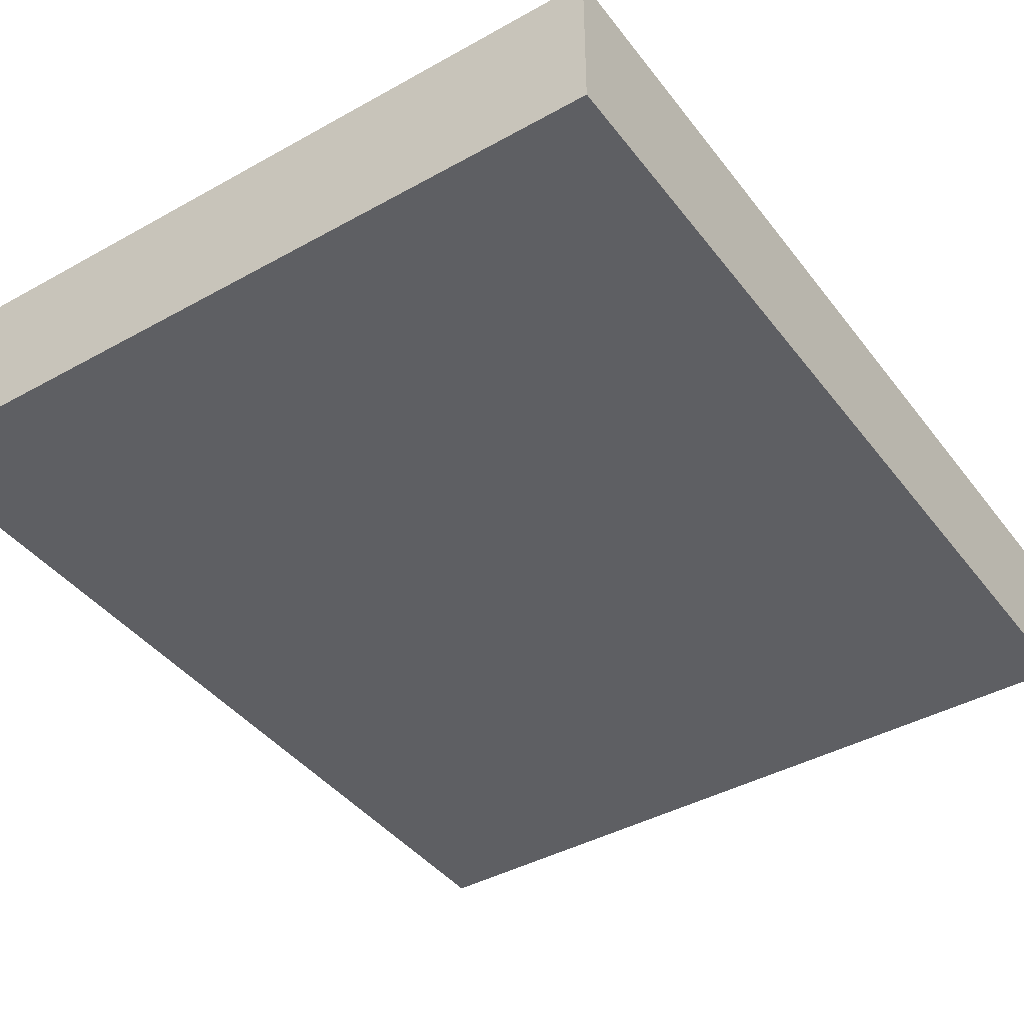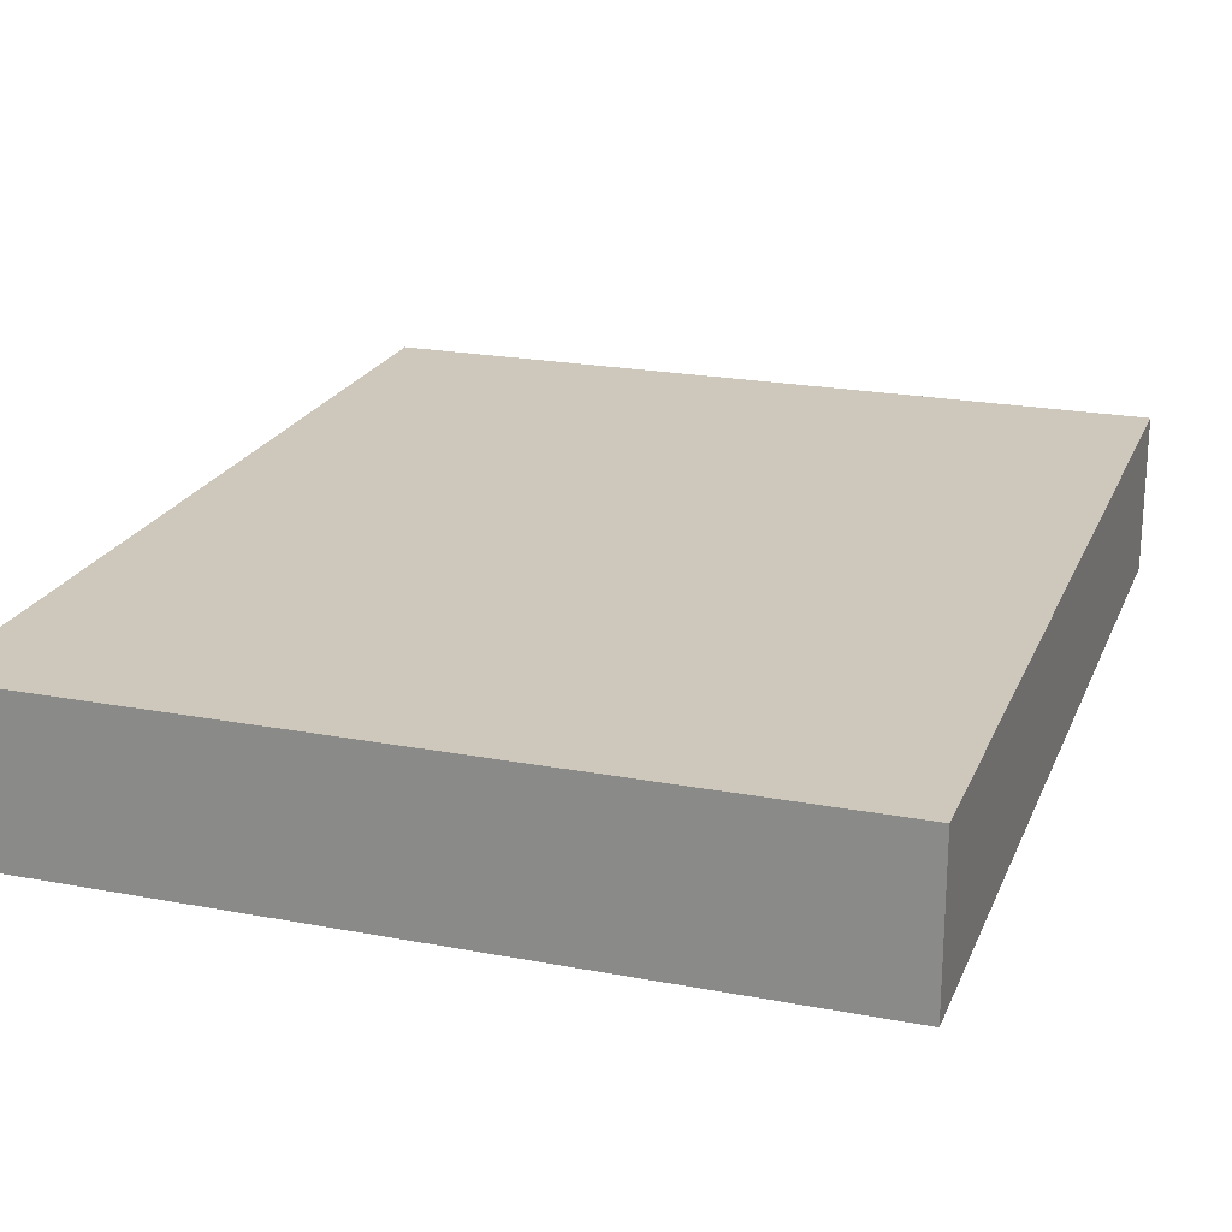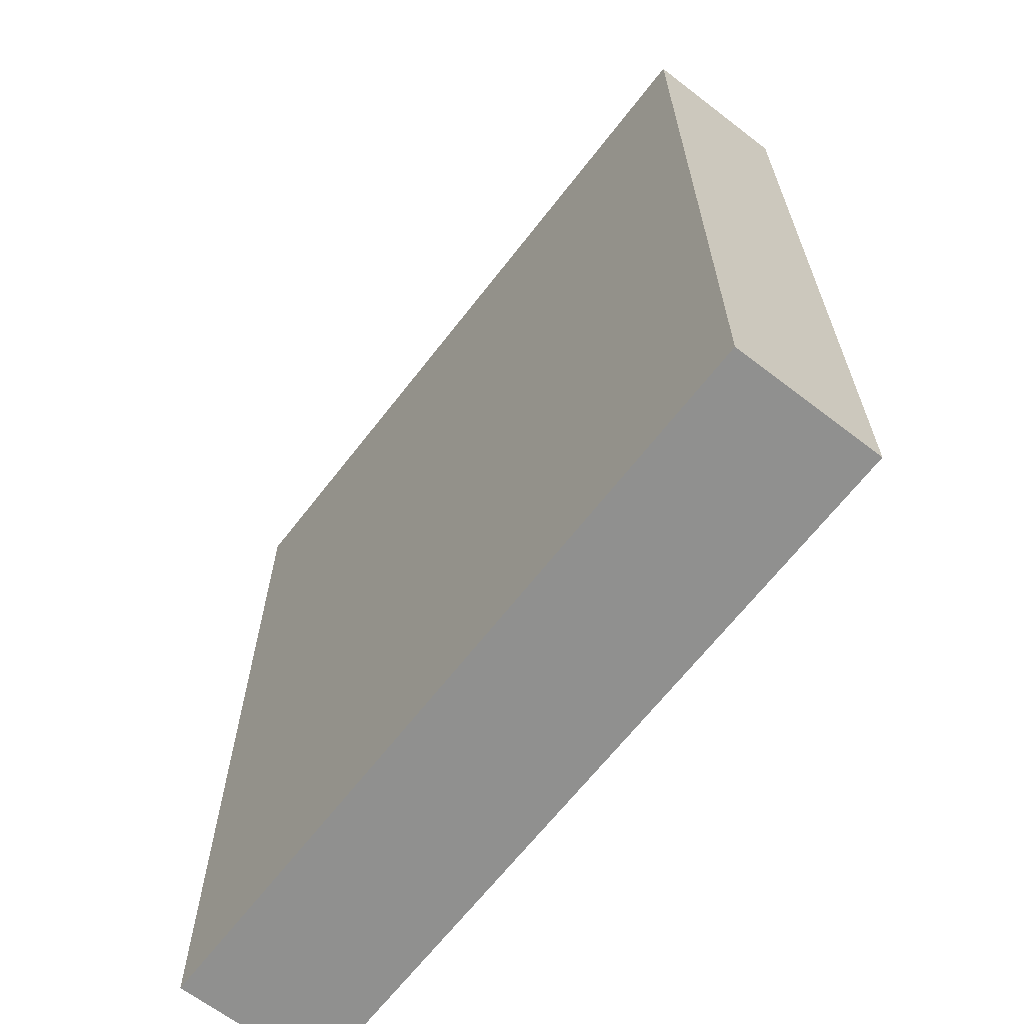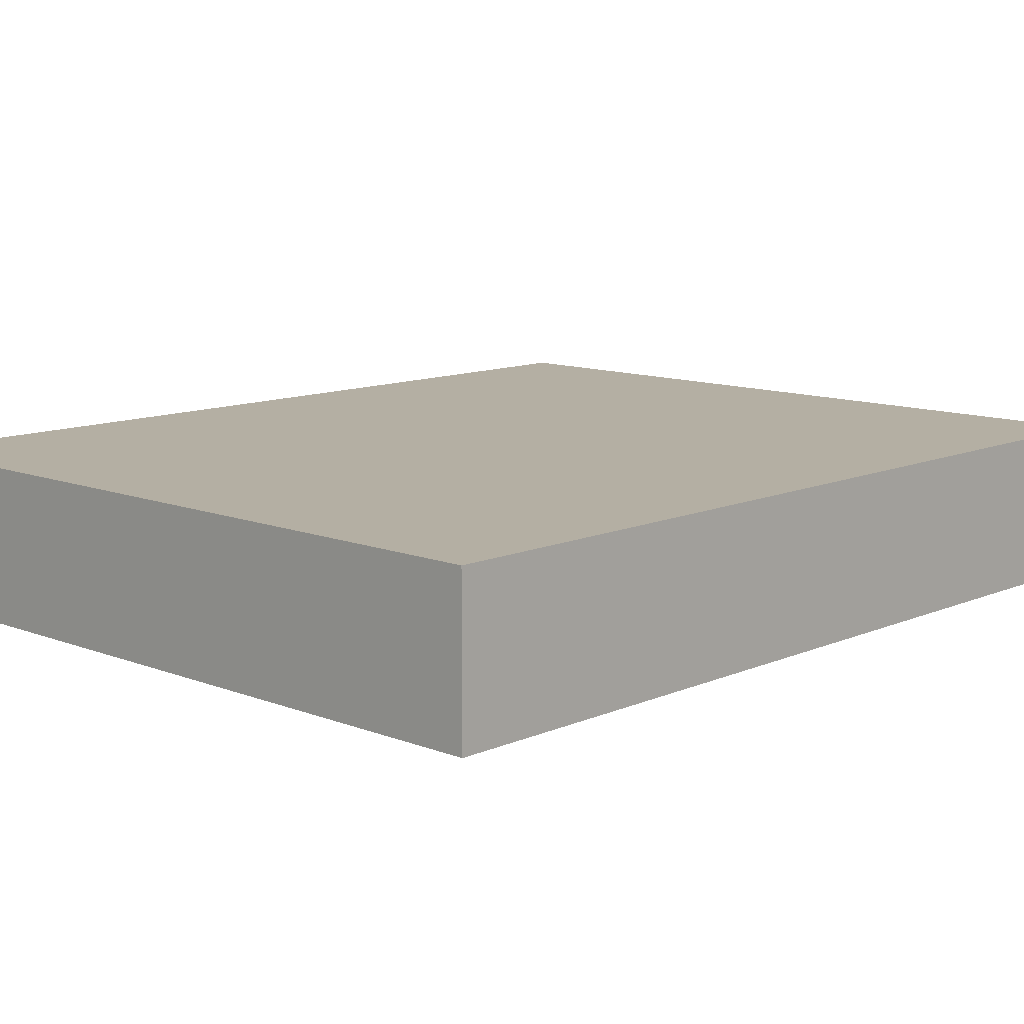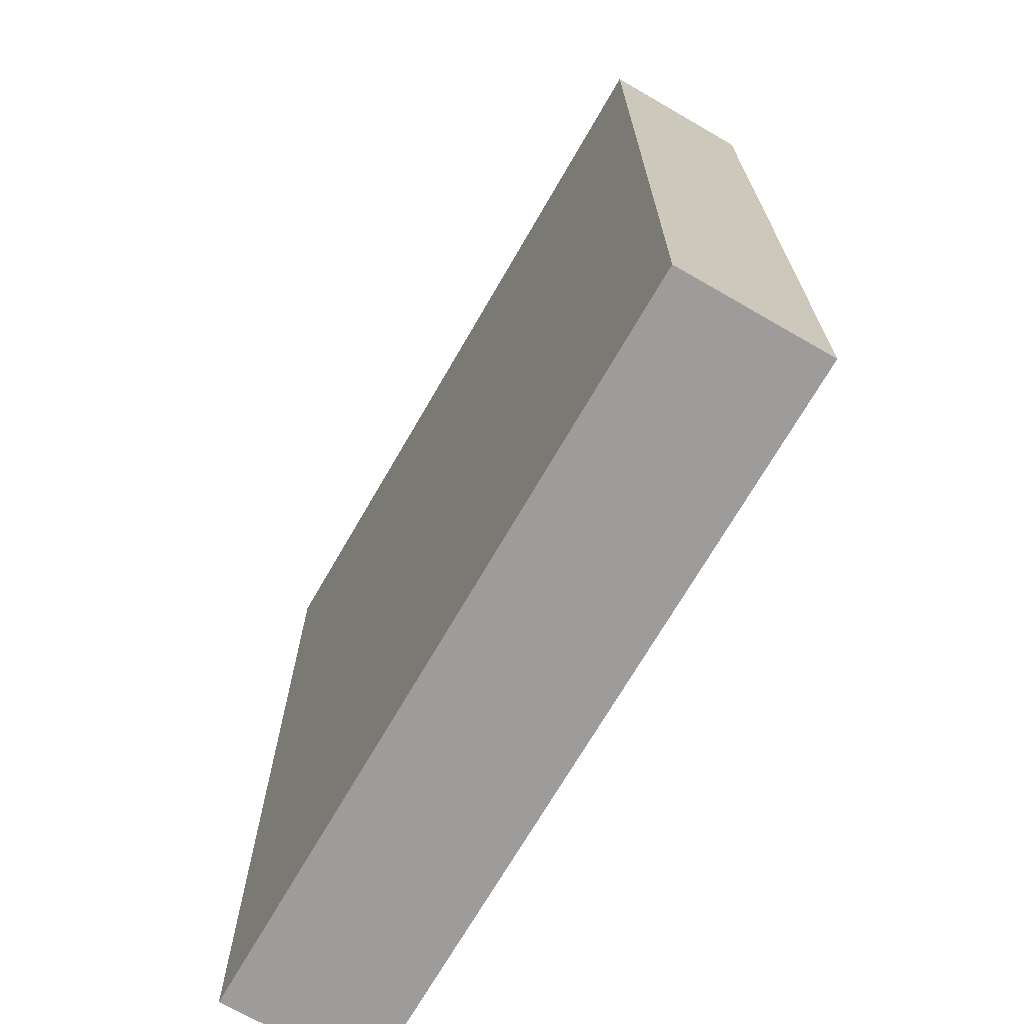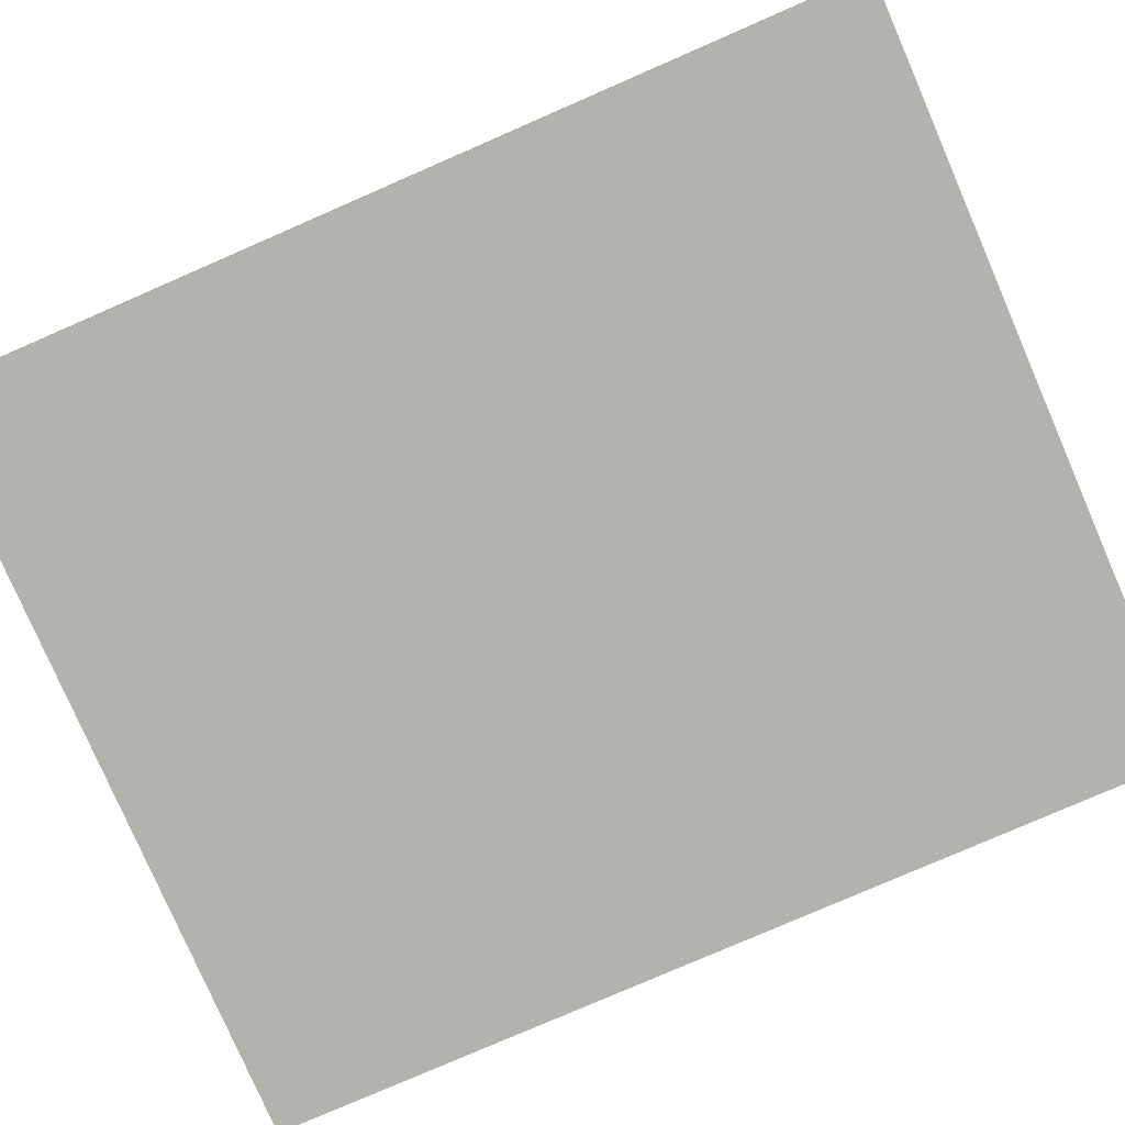
<metadata>
{"format":"obj","ext":"obj","renderer":"f3d","projection":"perspective","resolution":1024,"background":"white","views":[{"elev":-41.6,"azim":34.0,"up":"+Z"},{"elev":21.8,"azim":18.4,"up":"+Z"},{"elev":-65.6,"azim":-127.7,"up":"+Y"},{"elev":11.2,"azim":-136.5,"up":"+Z"},{"elev":-70.3,"azim":-120.0,"up":"+Y"},{"elev":-79.4,"azim":113.5,"up":"+Z"}]}
</metadata>
<code>
o A1
v -2 3.8 -8
v -2 6.2 -8
v -2 3.8 -8.4
v -2 6.2 -8.4
v -0 3.8 -8
v -0 6.2 -8
v -0 3.8 -8.4
v -0 6.2 -8.4
f 1 2 4 3
f 3 4 8 7
f 7 8 6 5
f 5 6 2 1
f 3 7 5 1
f 8 4 2 6

</code>
